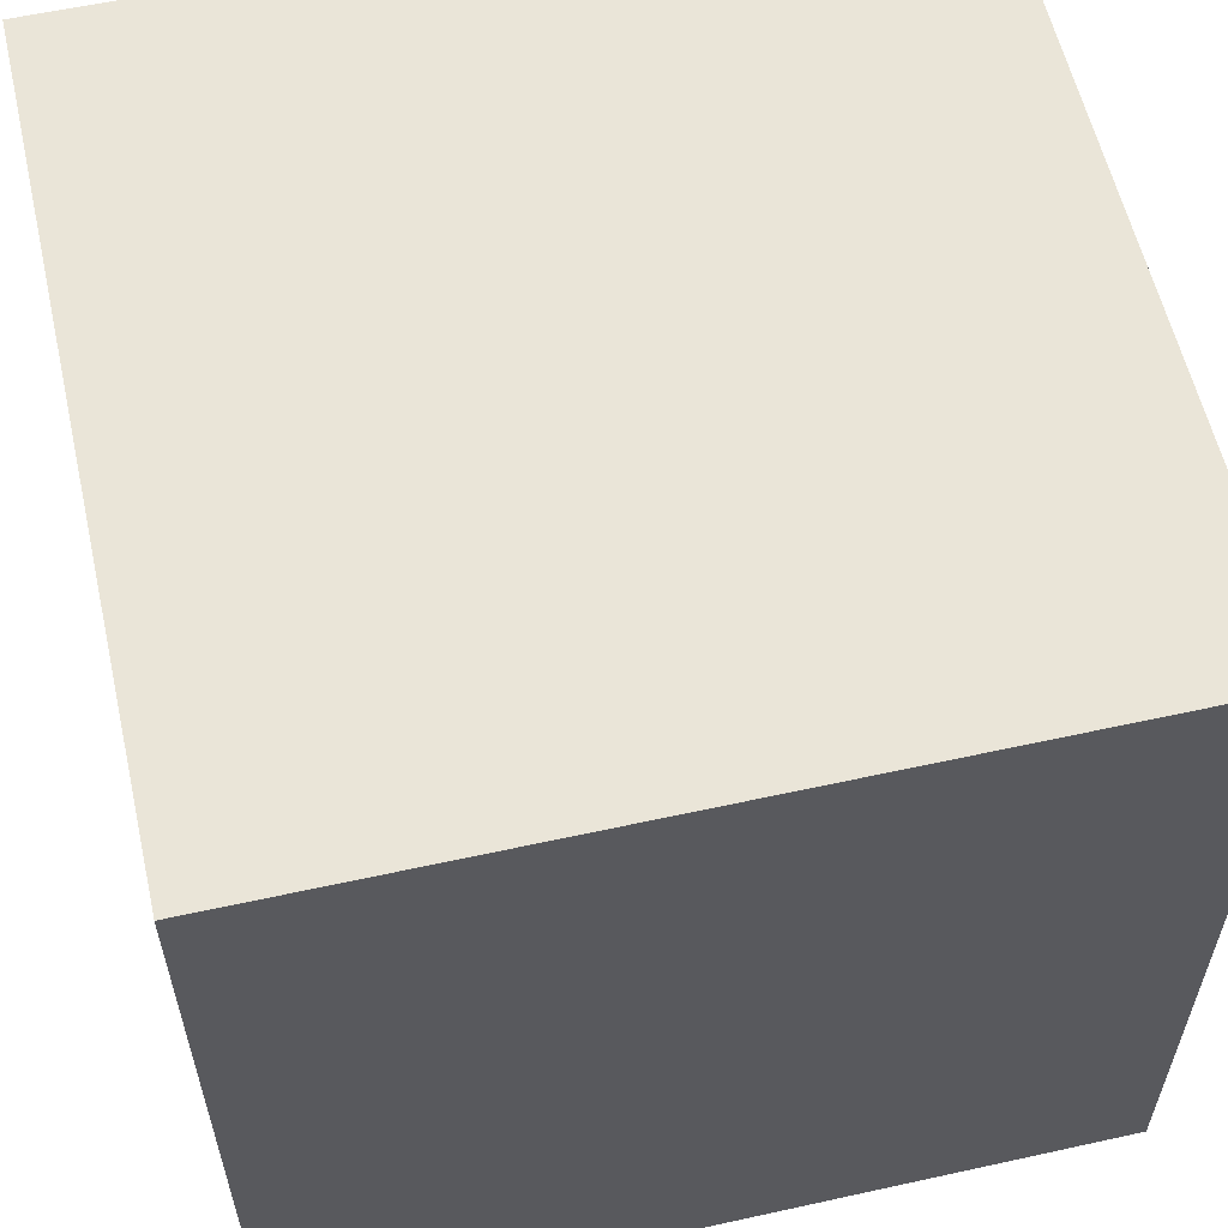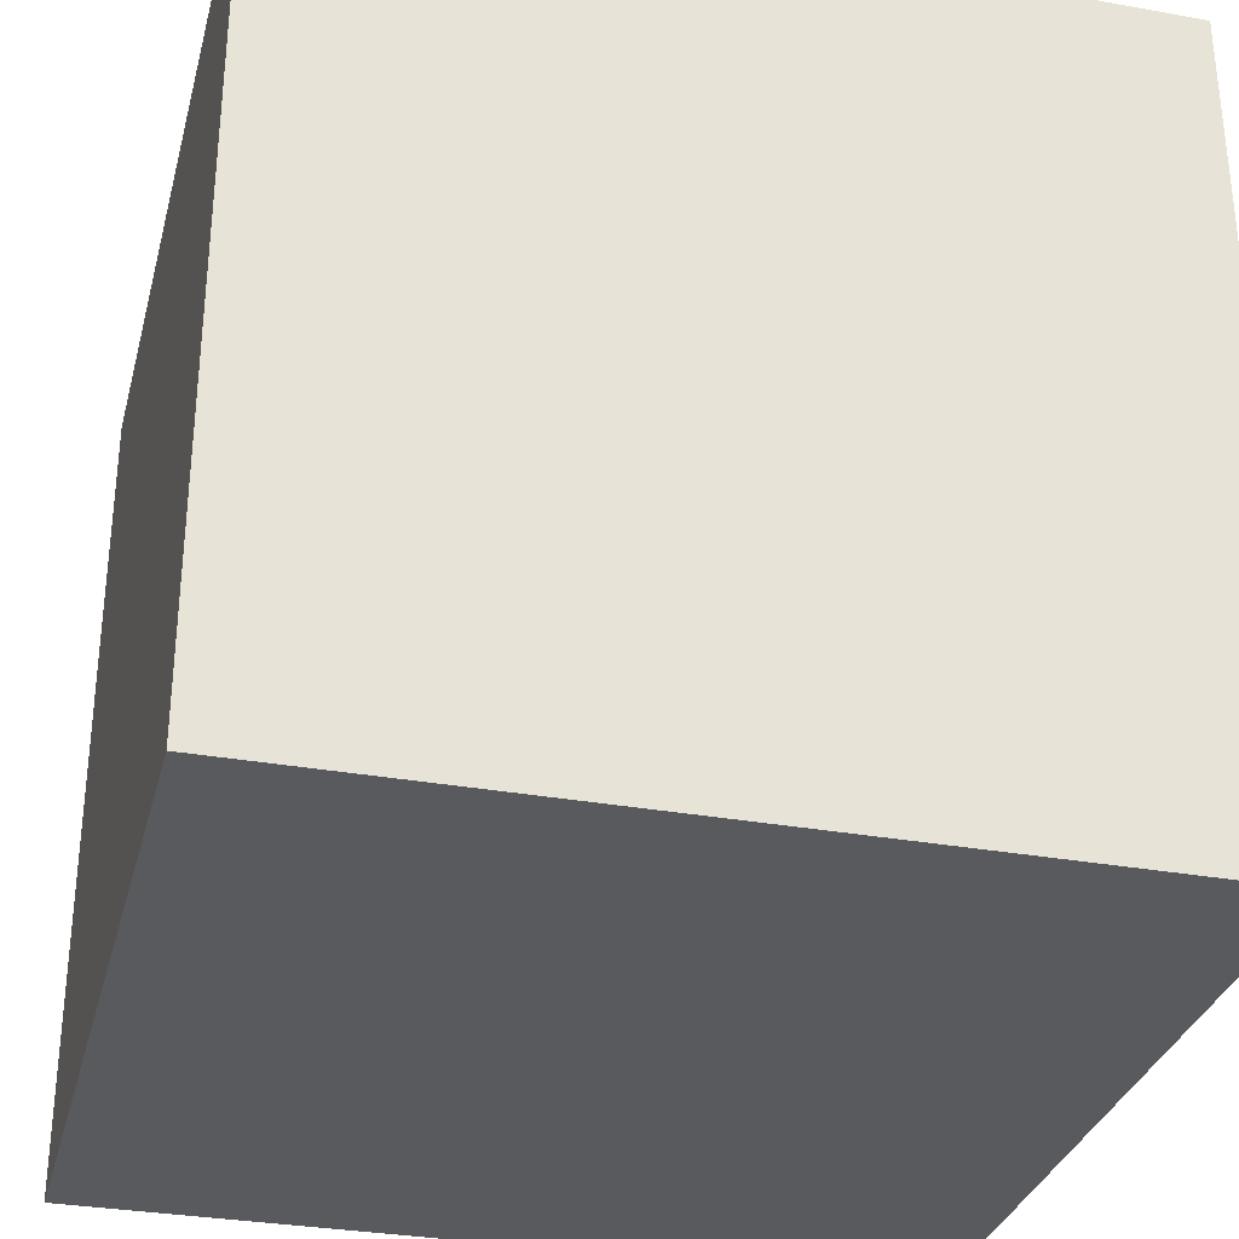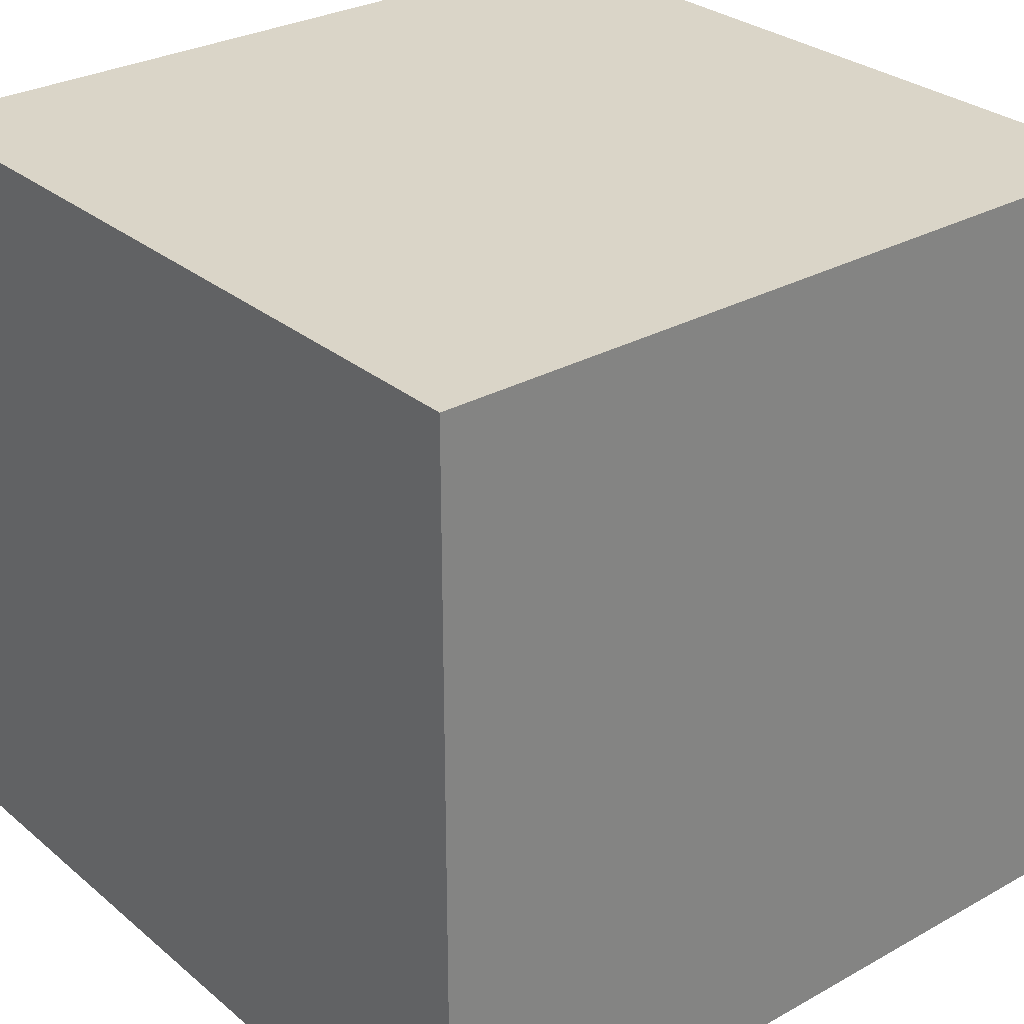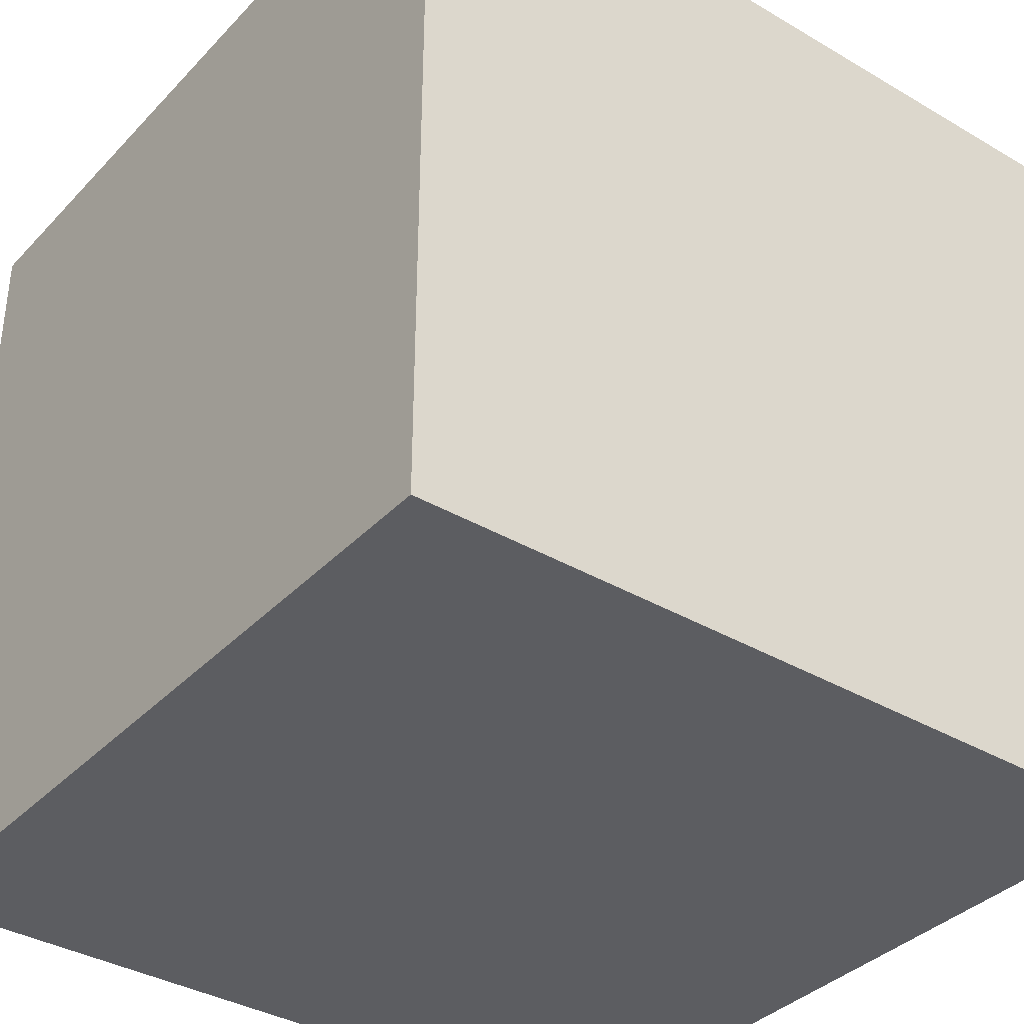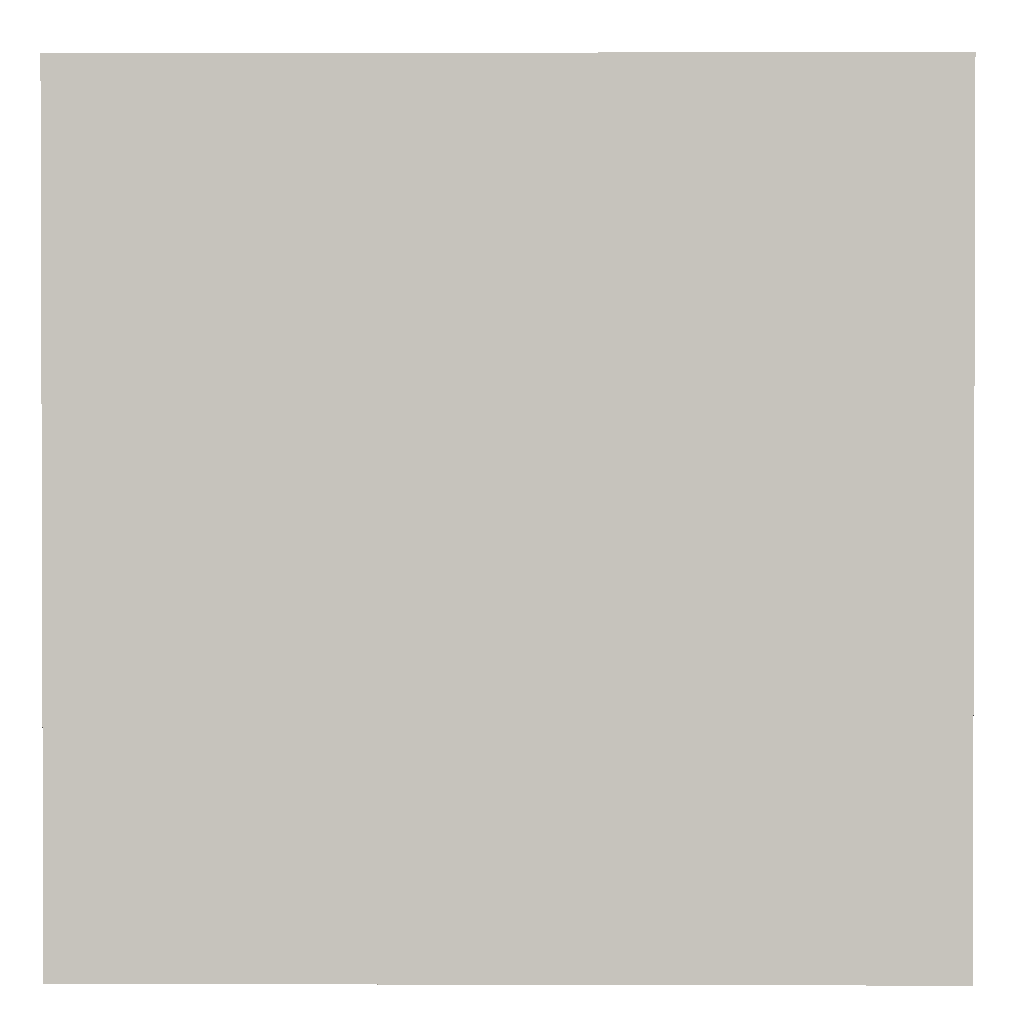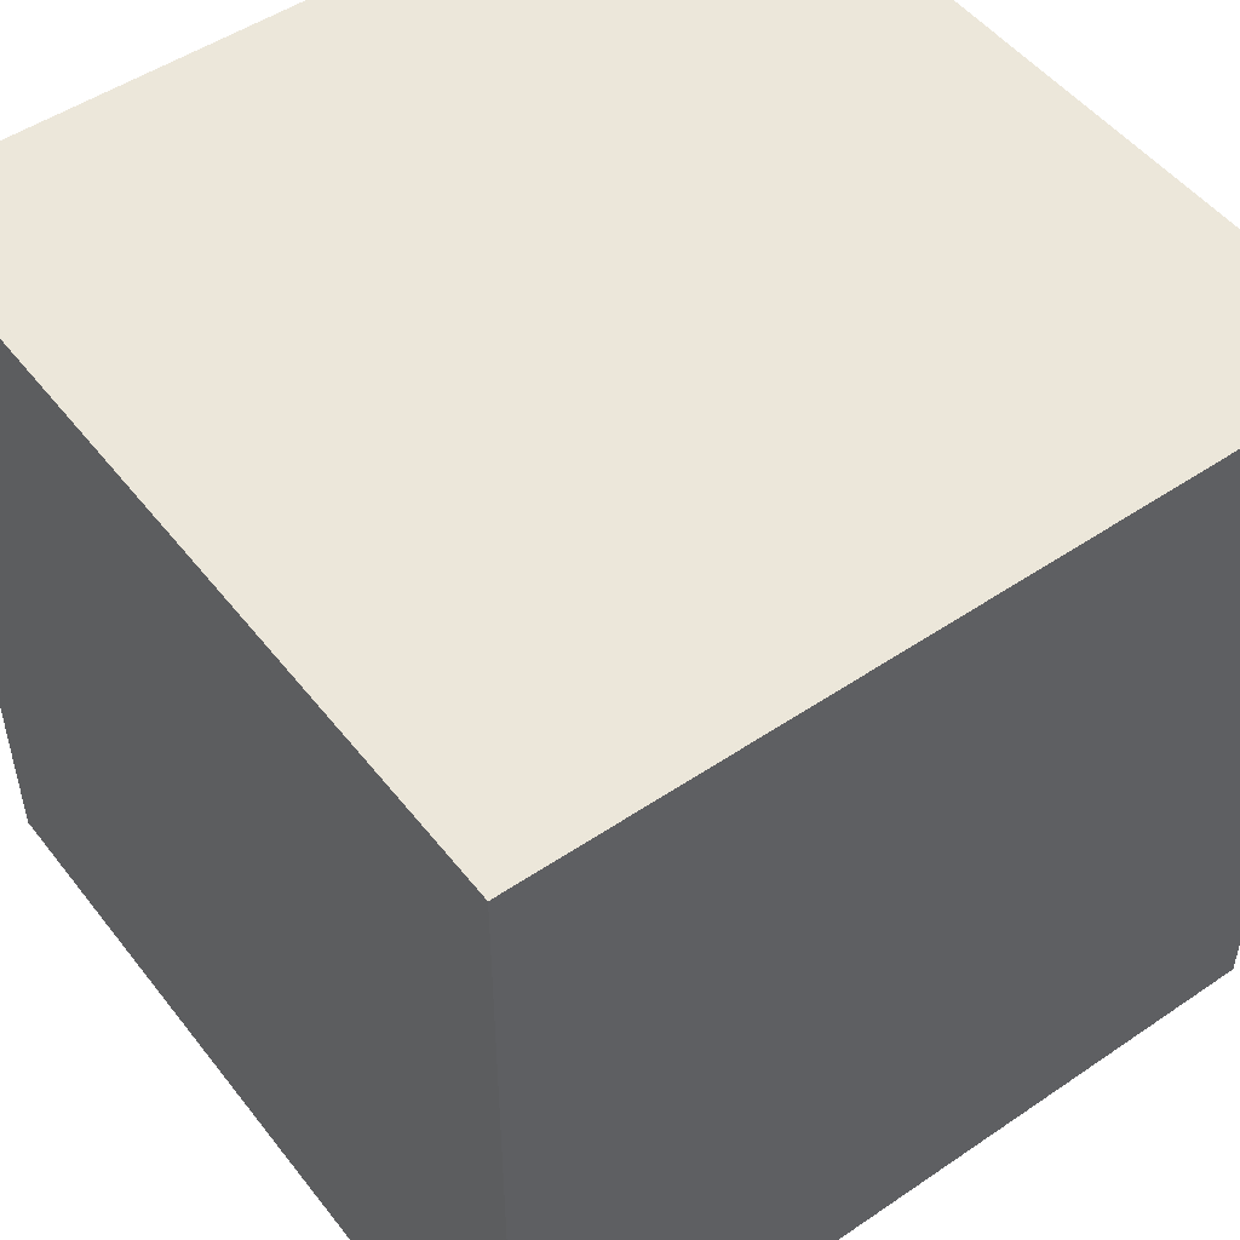
<metadata>
{"format":"obj","ext":"obj","renderer":"f3d","projection":"perspective","resolution":1024,"background":"white","views":[{"elev":58.7,"azim":167.2,"up":"+Y"},{"elev":-31.8,"azim":75.8,"up":"+Y"},{"elev":29.2,"azim":50.5,"up":"+Y"},{"elev":-36.6,"azim":142.7,"up":"+Z"},{"elev":1.0,"azim":0.6,"up":"+Z"},{"elev":50.4,"azim":-36.6,"up":"+Y"}]}
</metadata>
<code>
o Cube
v 1 -1 -1
v 1 -1 1
v -1 -1 1
v -1 -1 -1
v 1 1 -1
v 1 1 1
v -1 1 1
v -1 1 -1
f 1 2 4
f 5 8 6
f 1 5 2
f 2 6 3
f 3 7 4
f 5 1 8
f 2 3 4
f 8 7 6
f 5 6 2
f 6 7 3
f 7 8 4
f 1 4 8

</code>
